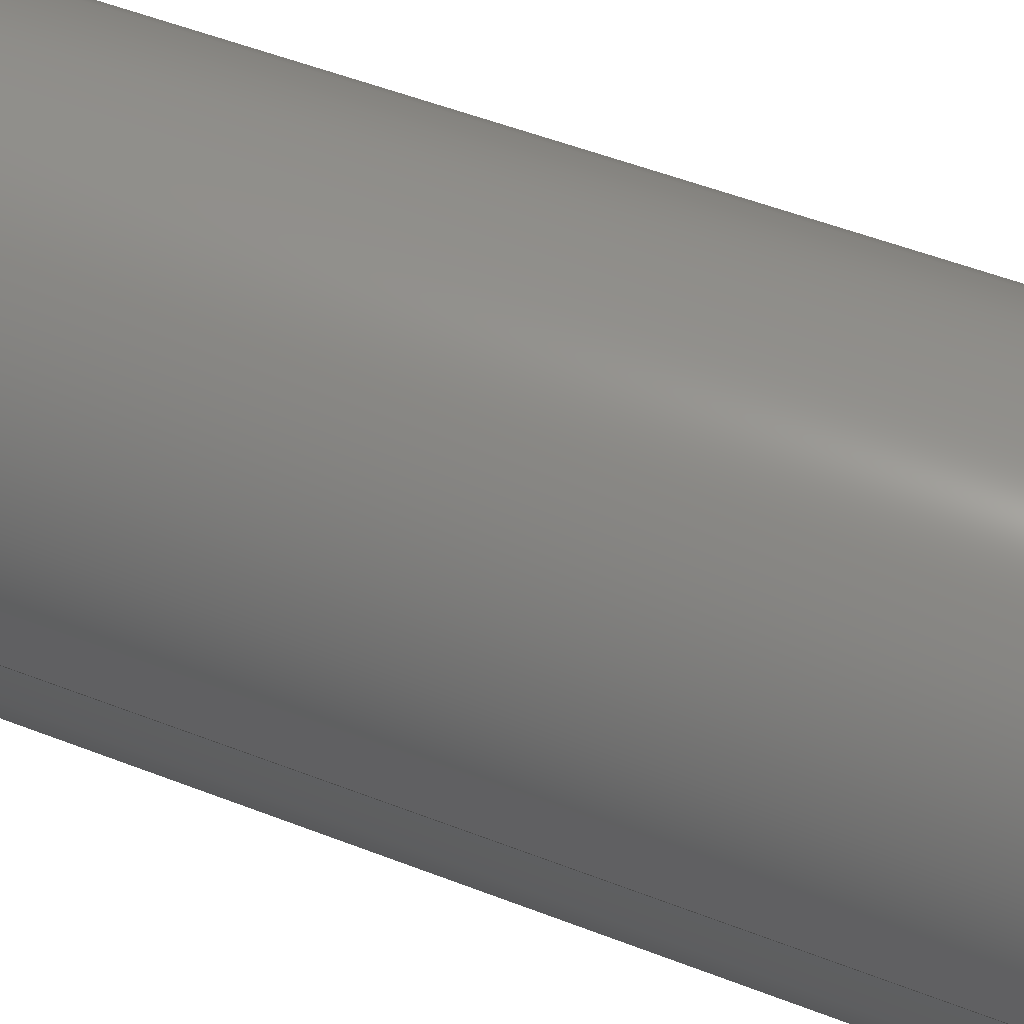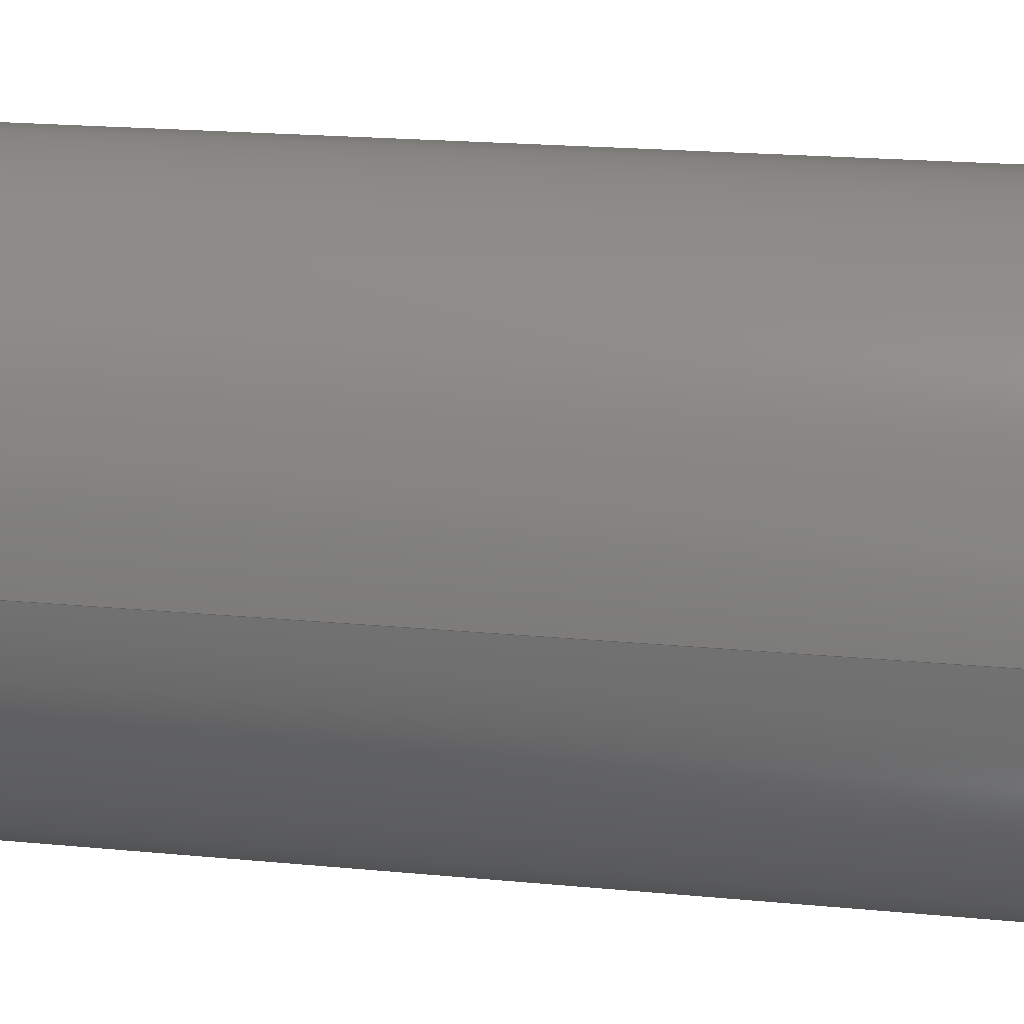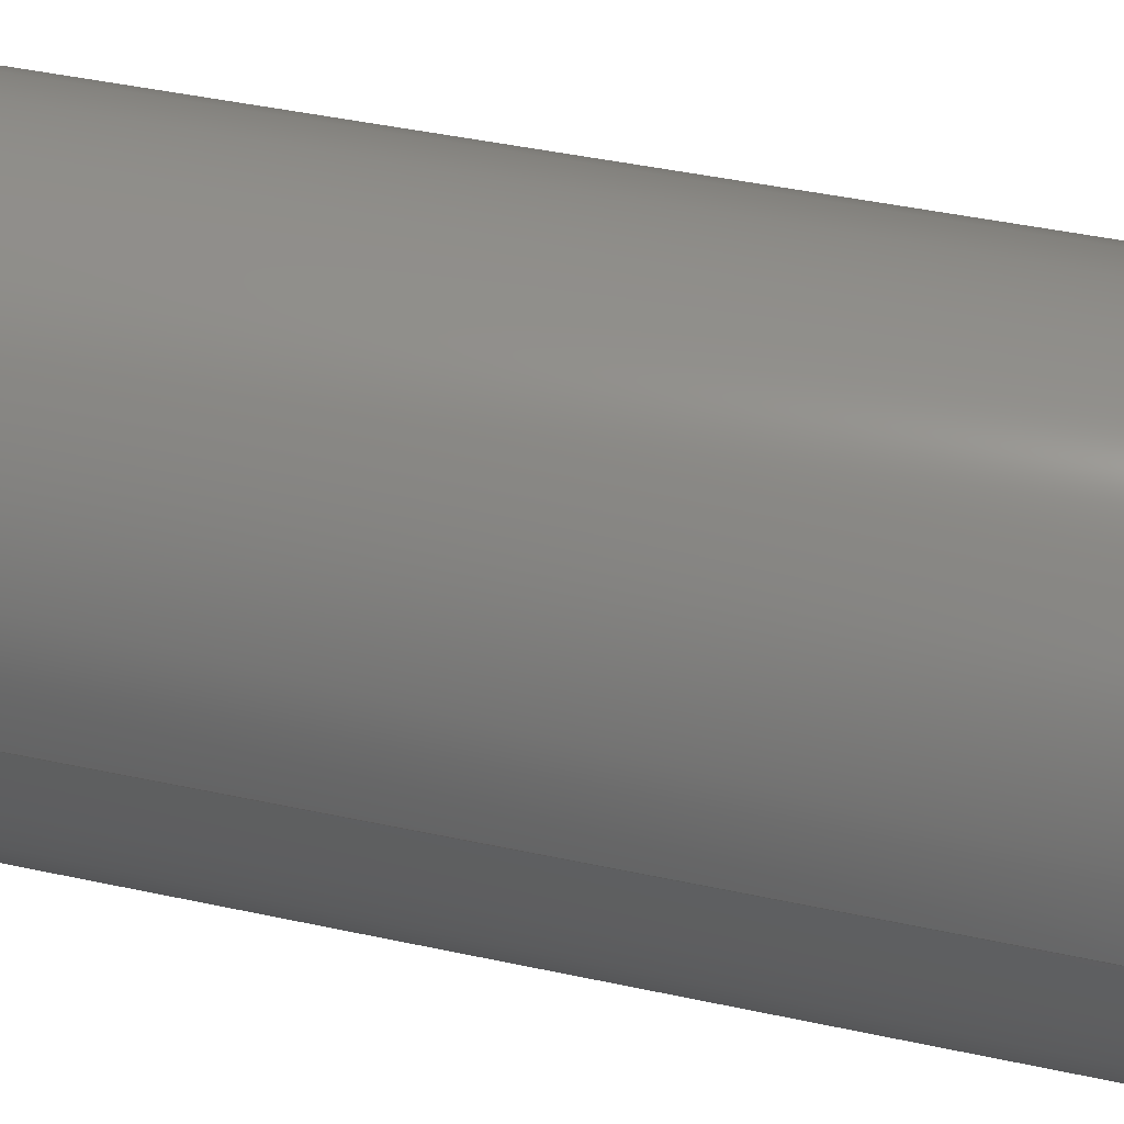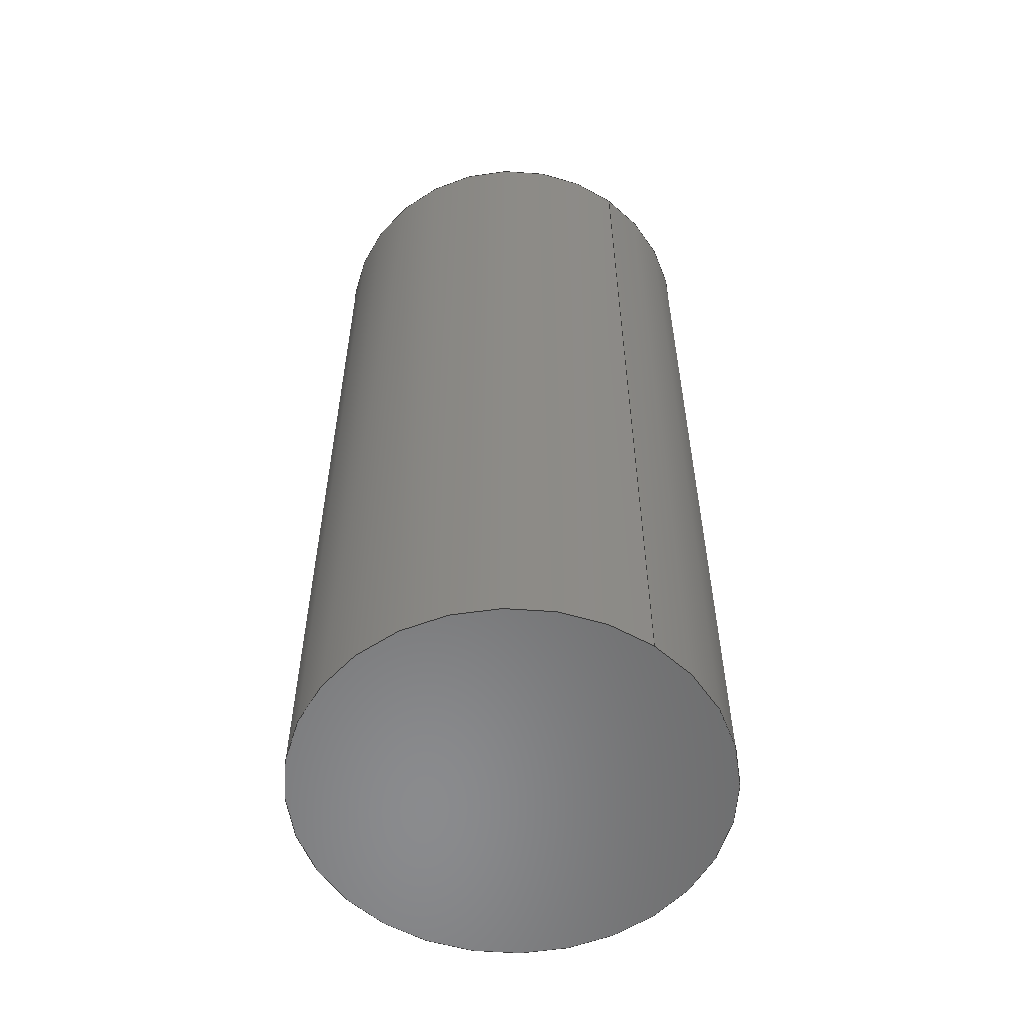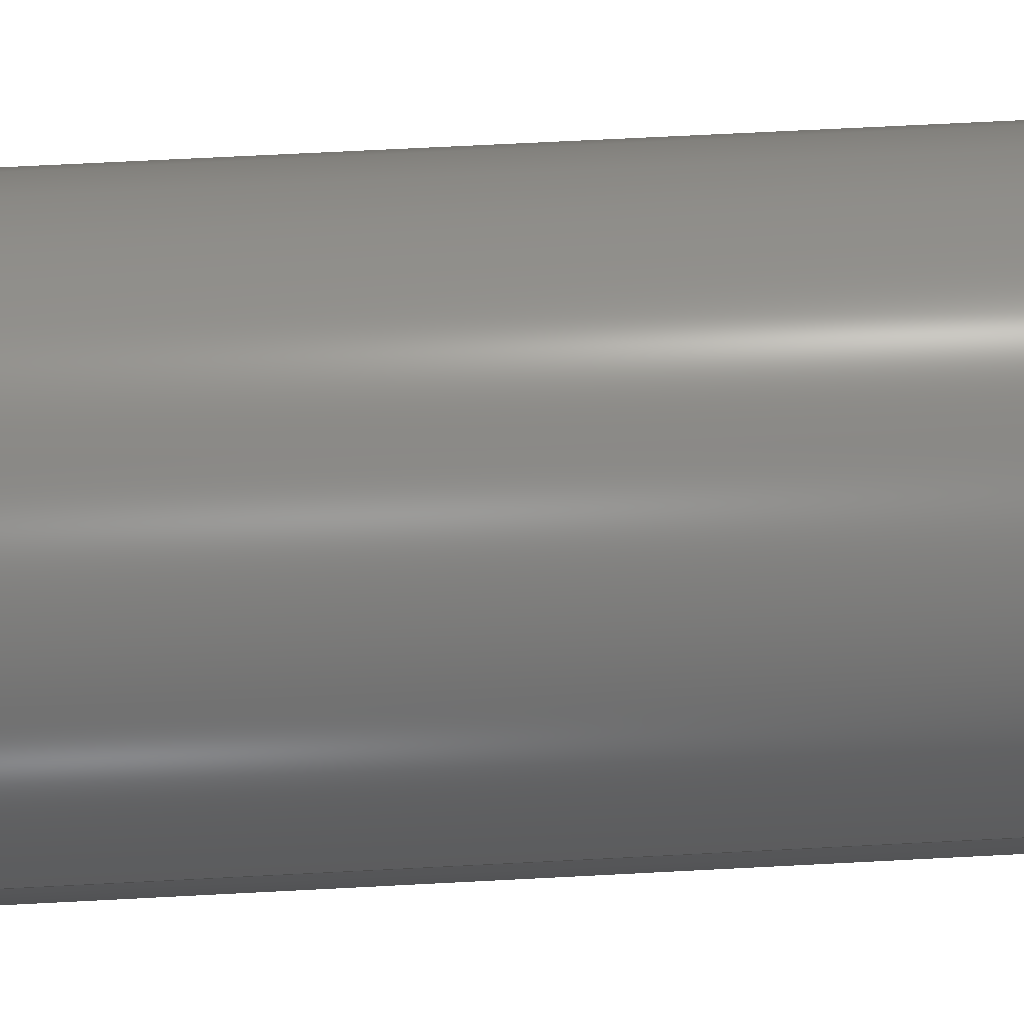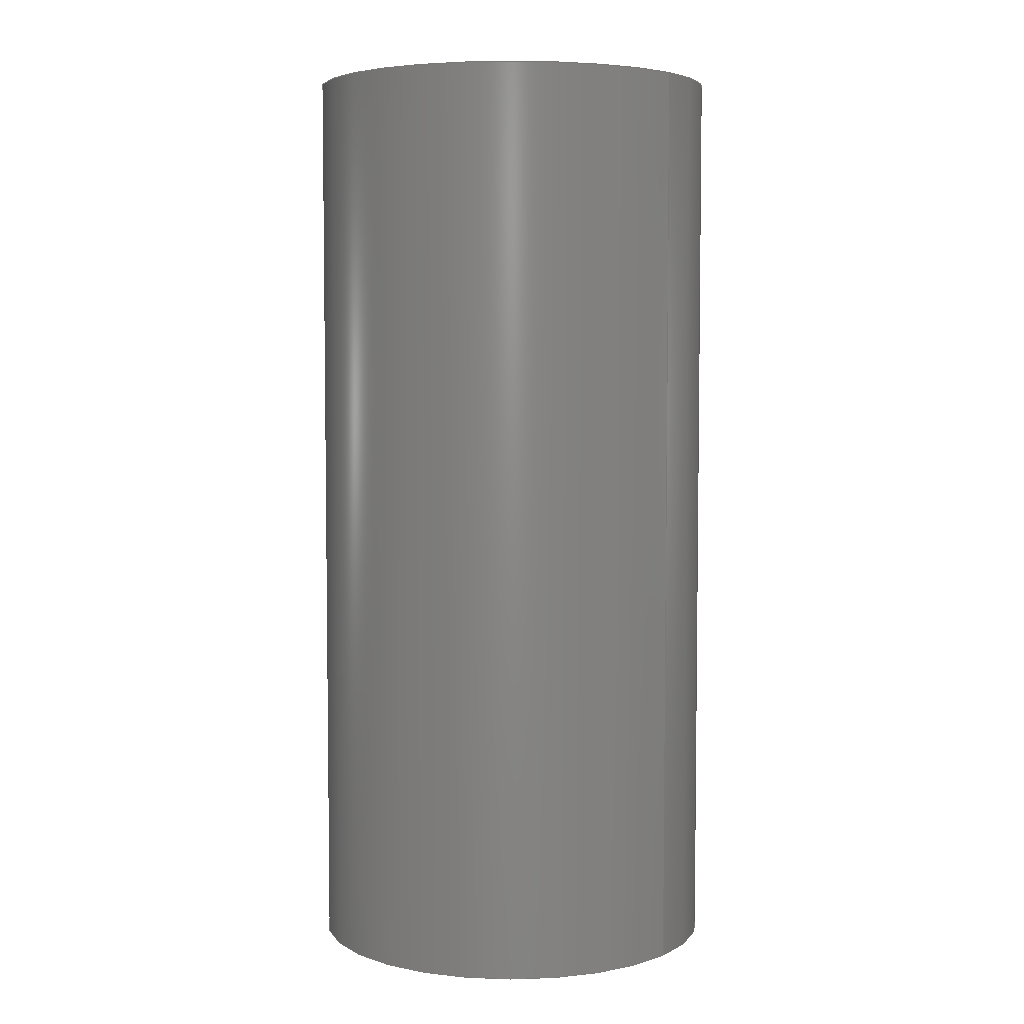
<metadata>
{"format":"step","ext":"step","renderer":"f3d","projection":"perspective","resolution":1024,"background":"white","views":[{"elev":51.9,"azim":112.9,"up":"+Y"},{"elev":17.2,"azim":-78.4,"up":"+Y"},{"elev":41.1,"azim":-75.0,"up":"+Y"},{"elev":-56.6,"azim":-126.3,"up":"+Z"},{"elev":66.8,"azim":87.0,"up":"+Y"},{"elev":4.9,"azim":39.0,"up":"+Z"}]}
</metadata>
<code>
ISO-10303-21;
DATA;
#1 = CARTESIAN_POINT ( 'NONE',  ( 1.635e-17, 0, 25.33 ) ) ;
#2 = ADVANCED_FACE ( 'NONE', ( #7 ), #73, .T. ) ;
#3 = AXIS2_PLACEMENT_3D ( 'NONE', #42, #17, #124 ) ;
#4 = CARTESIAN_POINT ( 'NONE',  ( -7.083, 0, -6.333 ) ) ;
#5 = EDGE_LOOP ( 'NONE', ( #95, #25 ) ) ;
#6 = ADVANCED_FACE ( 'NONE', ( #56 ), #36, .T. ) ;
#7 = FACE_OUTER_BOUND ( 'NONE', #35, .T. ) ;
#8 = ORIENTED_EDGE ( 'NONE', *, *, #57, .F. ) ;
#9 = PRODUCT_DEFINITION_SHAPE ( 'NONE', 'NONE',  #83 ) ;
#10 =( NAMED_UNIT ( * ) SI_UNIT ( $, .STERADIAN. ) SOLID_ANGLE_UNIT ( ) );
#11 = PRODUCT ( 'neck-middle-axel', 'neck-middle-axel', '', ( #49 ) ) ;
#12 = ADVANCED_FACE ( 'NONE', ( #109 ), #27, .T. ) ;
#13 = LINE ( 'NONE', #94, #98 ) ;
#14 = VERTEX_POINT ( 'NONE', #104 ) ;
#15 = SURFACE_SIDE_STYLE ('',( #105 ) ) ;
#16 = AXIS2_PLACEMENT_3D ( 'NONE', #75, #111, #18 ) ;
#17 = DIRECTION ( 'NONE',  ( 0, 0, -1 ) ) ;
#18 = DIRECTION ( 'NONE',  ( 1, 0, 0 ) ) ;
#19 =( LENGTH_UNIT ( ) NAMED_UNIT ( * ) SI_UNIT ( .MILLI., .METRE. ) );
#20 = CIRCLE ( 'NONE', #66, 7.083 ) ;
#21 = LINE ( 'NONE', #70, #29 ) ;
#22 = UNCERTAINTY_MEASURE_WITH_UNIT (LENGTH_MEASURE( 1e-05 ), #59, 'distance_accuracy_value', 'NONE');
#23 = MANIFOLD_SOLID_BREP ( 'NONE', #110 ) ;
#24 = EDGE_CURVE ( 'NONE', #121, #14, #13, .T. ) ;
#25 = ORIENTED_EDGE ( 'NONE', *, *, #41, .T. ) ;
#26 = VERTEX_POINT ( 'NONE', #4 ) ;
#27 = CYLINDRICAL_SURFACE ( 'NONE', #3, 7.083 ) ;
#28 = FILL_AREA_STYLE_COLOUR ( '', #96 ) ;
#29 = VECTOR ( 'NONE', #88, 1000 ) ;
#30 = CARTESIAN_POINT ( 'NONE',  ( 7.083, 8.675e-16, 25.33 ) ) ;
#31 = AXIS2_PLACEMENT_3D ( 'NONE', #84, #33, #119 ) ;
#32 = MECHANICAL_DESIGN_GEOMETRIC_PRESENTATION_REPRESENTATION (  '', ( #38 ), #62 ) ;
#33 = DIRECTION ( 'NONE',  ( 0, 0, 1 ) ) ;
#34 = ORIENTED_EDGE ( 'NONE', *, *, #63, .F. ) ;
#35 = EDGE_LOOP ( 'NONE', ( #85, #55, #72, #86 ) ) ;
#36 = PLANE ( 'NONE',  #52 ) ;
#37 =( NAMED_UNIT ( * ) PLANE_ANGLE_UNIT ( ) SI_UNIT ( $, .RADIAN. ) );
#38 = STYLED_ITEM ( 'NONE', ( #47 ), #23 ) ;
#39 = CIRCLE ( 'NONE', #114, 7.083 ) ;
#40 = ADVANCED_FACE ( 'NONE', ( #65 ), #82, .F. ) ;
#41 = EDGE_CURVE ( 'NONE', #121, #77, #71, .T. ) ;
#42 = CARTESIAN_POINT ( 'NONE',  ( 1.635e-17, 0, 25.33 ) ) ;
#43 = APPLICATION_CONTEXT ( 'automotive_design' ) ;
#44 = DIRECTION ( 'NONE',  ( 0, 0, 1 ) ) ;
#45 = DIRECTION ( 'NONE',  ( 1, 0, 0 ) ) ;
#46 = DIRECTION ( 'NONE',  ( -1, 0, 0 ) ) ;
#47 = PRESENTATION_STYLE_ASSIGNMENT (( #58 ) ) ;
#48 = DIRECTION ( 'NONE',  ( 1, 0, 0 ) ) ;
#49 = PRODUCT_CONTEXT ( 'NONE', #43, 'mechanical' ) ;
#50 = DIRECTION ( 'NONE',  ( 0, 0, 1 ) ) ;
#51 = UNCERTAINTY_MEASURE_WITH_UNIT (LENGTH_MEASURE( 1e-05 ), #19, 'distance_accuracy_value', 'NONE');
#52 = AXIS2_PLACEMENT_3D ( 'NONE', #113, #44, #45 ) ;
#53 = PRODUCT_DEFINITION_FORMATION_WITH_SPECIFIED_SOURCE ( 'Symmetric', '', #11, .NOT_KNOWN. ) ;
#54 = EDGE_LOOP ( 'NONE', ( #87, #112, #78, #97 ) ) ;
#55 = ORIENTED_EDGE ( 'NONE', *, *, #24, .T. ) ;
#56 = FACE_OUTER_BOUND ( 'NONE', #5, .T. ) ;
#57 = EDGE_CURVE ( 'NONE', #26, #14, #74, .T. ) ;
#58 = SURFACE_STYLE_USAGE ( .BOTH. , #15 ) ;
#59 =( LENGTH_UNIT ( ) NAMED_UNIT ( * ) SI_UNIT ( .MILLI., .METRE. ) );
#60 = CARTESIAN_POINT ( 'NONE',  ( 0, 0, 0 ) ) ;
#61 = CARTESIAN_POINT ( 'NONE',  ( -7.083, 0, 25.33 ) ) ;
#62 =( GEOMETRIC_REPRESENTATION_CONTEXT ( 3 ) GLOBAL_UNCERTAINTY_ASSIGNED_CONTEXT ( ( #22 ) ) GLOBAL_UNIT_ASSIGNED_CONTEXT ( ( #59, #115, #68 ) ) REPRESENTATION_CONTEXT ( 'NONE', 'WORKASPACE' ) );
#63 = EDGE_CURVE ( 'NONE', #14, #26, #20, .T. ) ;
#64 = DIRECTION ( 'NONE',  ( 0, 0, -1 ) ) ;
#65 = FACE_OUTER_BOUND ( 'NONE', #122, .T. ) ;
#66 = AXIS2_PLACEMENT_3D ( 'NONE', #100, #92, #79 ) ;
#67 = DIRECTION ( 'NONE',  ( 0, 0, -1 ) ) ;
#68 =( NAMED_UNIT ( * ) SI_UNIT ( $, .STERADIAN. ) SOLID_ANGLE_UNIT ( ) );
#69 = APPLICATION_PROTOCOL_DEFINITION ( 'draft international standard', 'automotive_design', 1998, #93 ) ;
#70 = CARTESIAN_POINT ( 'NONE',  ( -7.083, 0, 25.33 ) ) ;
#71 = CIRCLE ( 'NONE', #16, 7.083 ) ;
#72 = ORIENTED_EDGE ( 'NONE', *, *, #63, .T. ) ;
#73 = CYLINDRICAL_SURFACE ( 'NONE', #108, 7.083 ) ;
#74 = CIRCLE ( 'NONE', #81, 7.083 ) ;
#75 = CARTESIAN_POINT ( 'NONE',  ( 1.635e-17, 0, 25.33 ) ) ;
#76 = CARTESIAN_POINT ( 'NONE',  ( 1.635e-17, 0, 25.33 ) ) ;
#77 = VERTEX_POINT ( 'NONE', #61 ) ;
#78 = ORIENTED_EDGE ( 'NONE', *, *, #123, .T. ) ;
#79 = DIRECTION ( 'NONE',  ( 1, 0, 0 ) ) ;
#80 =( GEOMETRIC_REPRESENTATION_CONTEXT ( 3 ) GLOBAL_UNCERTAINTY_ASSIGNED_CONTEXT ( ( #51 ) ) GLOBAL_UNIT_ASSIGNED_CONTEXT ( ( #19, #37, #10 ) ) REPRESENTATION_CONTEXT ( 'NONE', 'WORKASPACE' ) );
#81 = AXIS2_PLACEMENT_3D ( 'NONE', #89, #50, #48 ) ;
#82 = PLANE ( 'NONE',  #31 ) ;
#83 = PRODUCT_DEFINITION ( 'General', '', #53, #120 ) ;
#84 = CARTESIAN_POINT ( 'NONE',  ( 1.635e-17, 0, -6.333 ) ) ;
#85 = ORIENTED_EDGE ( 'NONE', *, *, #41, .F. ) ;
#86 = ORIENTED_EDGE ( 'NONE', *, *, #123, .F. ) ;
#87 = ORIENTED_EDGE ( 'NONE', *, *, #24, .F. ) ;
#88 = DIRECTION ( 'NONE',  ( 0, 0, -1 ) ) ;
#89 = CARTESIAN_POINT ( 'NONE',  ( 1.635e-17, 0, -6.333 ) ) ;
#90 = APPLICATION_PROTOCOL_DEFINITION ( 'draft international standard', 'automotive_design', 1998, #43 ) ;
#91 = PRESENTATION_LAYER_ASSIGNMENT (  '', '', ( #38 ) ) ;
#92 = DIRECTION ( 'NONE',  ( 0, 0, 1 ) ) ;
#93 = APPLICATION_CONTEXT ( 'automotive_design' ) ;
#94 = CARTESIAN_POINT ( 'NONE',  ( 7.083, 8.675e-16, 25.33 ) ) ;
#95 = ORIENTED_EDGE ( 'NONE', *, *, #106, .T. ) ;
#96 = COLOUR_RGB ( '',0.7922, 0.8196, 0.9333 ) ;
#97 = ORIENTED_EDGE ( 'NONE', *, *, #57, .T. ) ;
#98 = VECTOR ( 'NONE', #64, 1000 ) ;
#99 = DIRECTION ( 'NONE',  ( 1, 0, 0 ) ) ;
#100 = CARTESIAN_POINT ( 'NONE',  ( 1.635e-17, 0, -6.333 ) ) ;
#101 = PRODUCT_RELATED_PRODUCT_CATEGORY ( 'part', '', ( #11 ) ) ;
#102 = FILL_AREA_STYLE ('',( #28 ) ) ;
#103 = ADVANCED_BREP_SHAPE_REPRESENTATION ( 'neck-middle-axel', ( #23, #118 ), #80 ) ;
#104 = CARTESIAN_POINT ( 'NONE',  ( 7.083, 8.675e-16, -6.333 ) ) ;
#105 = SURFACE_STYLE_FILL_AREA ( #102 ) ;
#106 = EDGE_CURVE ( 'NONE', #77, #121, #39, .T. ) ;
#107 = SHAPE_DEFINITION_REPRESENTATION ( #9, #103 ) ;
#108 = AXIS2_PLACEMENT_3D ( 'NONE', #76, #67, #46 ) ;
#109 = FACE_OUTER_BOUND ( 'NONE', #54, .T. ) ;
#110 = CLOSED_SHELL ( 'NONE', ( #40, #6, #12, #2 ) ) ;
#111 = DIRECTION ( 'NONE',  ( 0, 0, 1 ) ) ;
#112 = ORIENTED_EDGE ( 'NONE', *, *, #106, .F. ) ;
#113 = CARTESIAN_POINT ( 'NONE',  ( 1.635e-17, 0, 25.33 ) ) ;
#114 = AXIS2_PLACEMENT_3D ( 'NONE', #1, #125, #99 ) ;
#115 =( NAMED_UNIT ( * ) PLANE_ANGLE_UNIT ( ) SI_UNIT ( $, .RADIAN. ) );
#116 = DIRECTION ( 'NONE',  ( 0, 0, 1 ) ) ;
#117 = DIRECTION ( 'NONE',  ( 1, 0, 0 ) ) ;
#118 = AXIS2_PLACEMENT_3D ( 'NONE', #60, #116, #117 ) ;
#119 = DIRECTION ( 'NONE',  ( 1, 0, 0 ) ) ;
#120 = PRODUCT_DEFINITION_CONTEXT ( 'detailed design', #93, 'design' ) ;
#121 = VERTEX_POINT ( 'NONE', #30 ) ;
#122 = EDGE_LOOP ( 'NONE', ( #8, #34 ) ) ;
#123 = EDGE_CURVE ( 'NONE', #77, #26, #21, .T. ) ;
#124 = DIRECTION ( 'NONE',  ( -1, 0, 0 ) ) ;
#125 = DIRECTION ( 'NONE',  ( 0, 0, 1 ) ) ;
ENDSEC;
END-ISO-10303-21;

</code>
